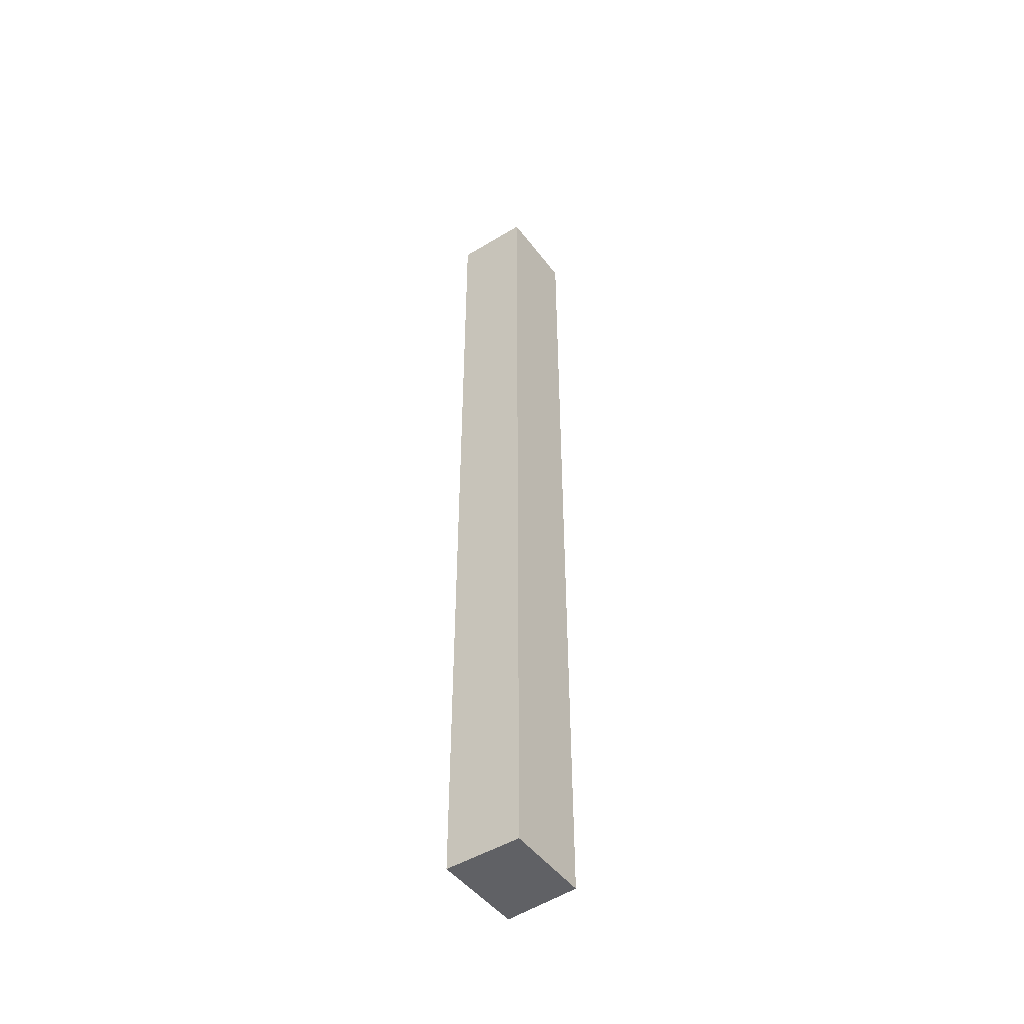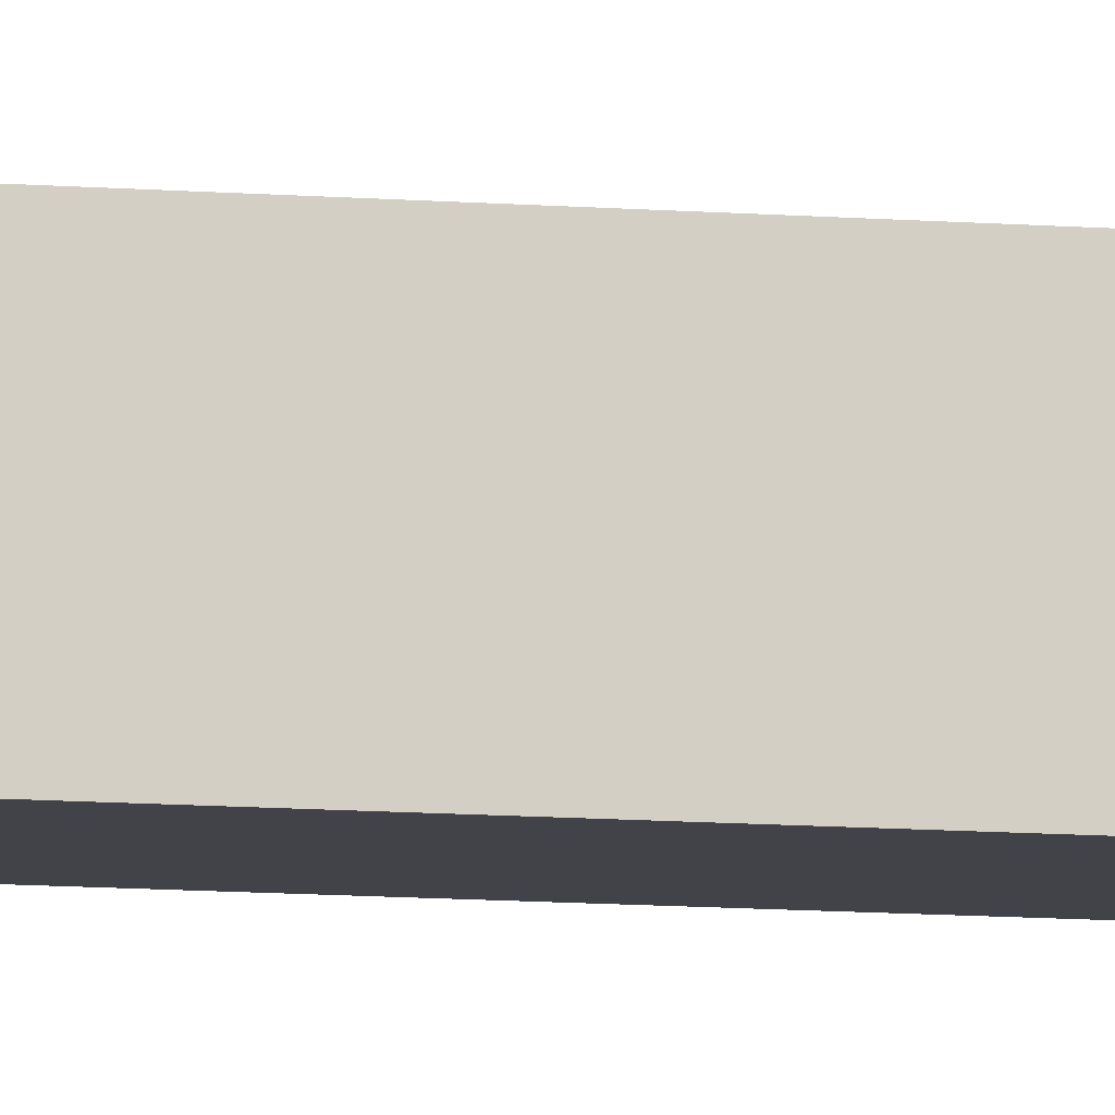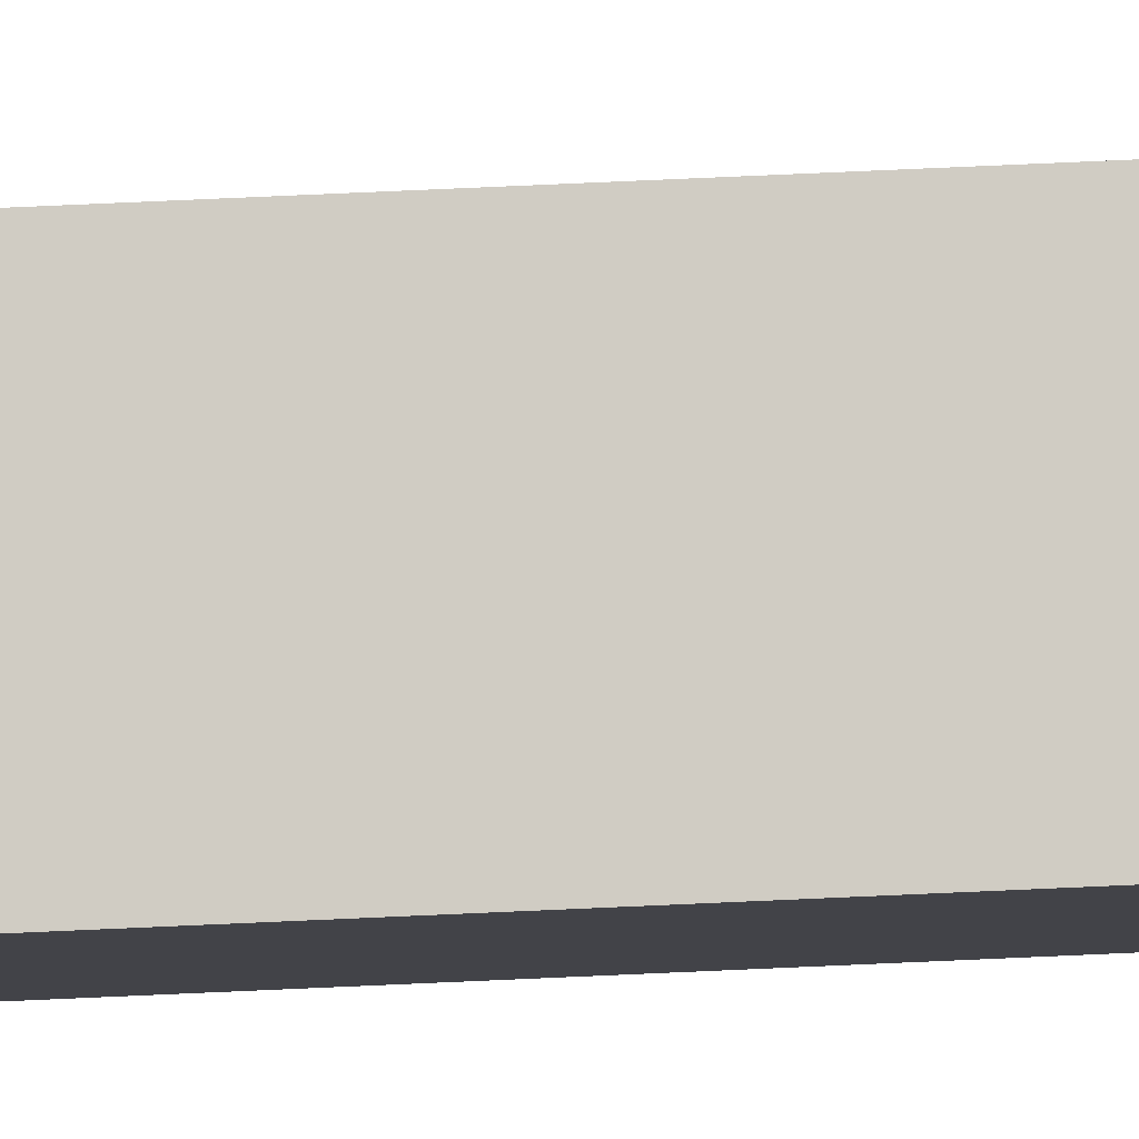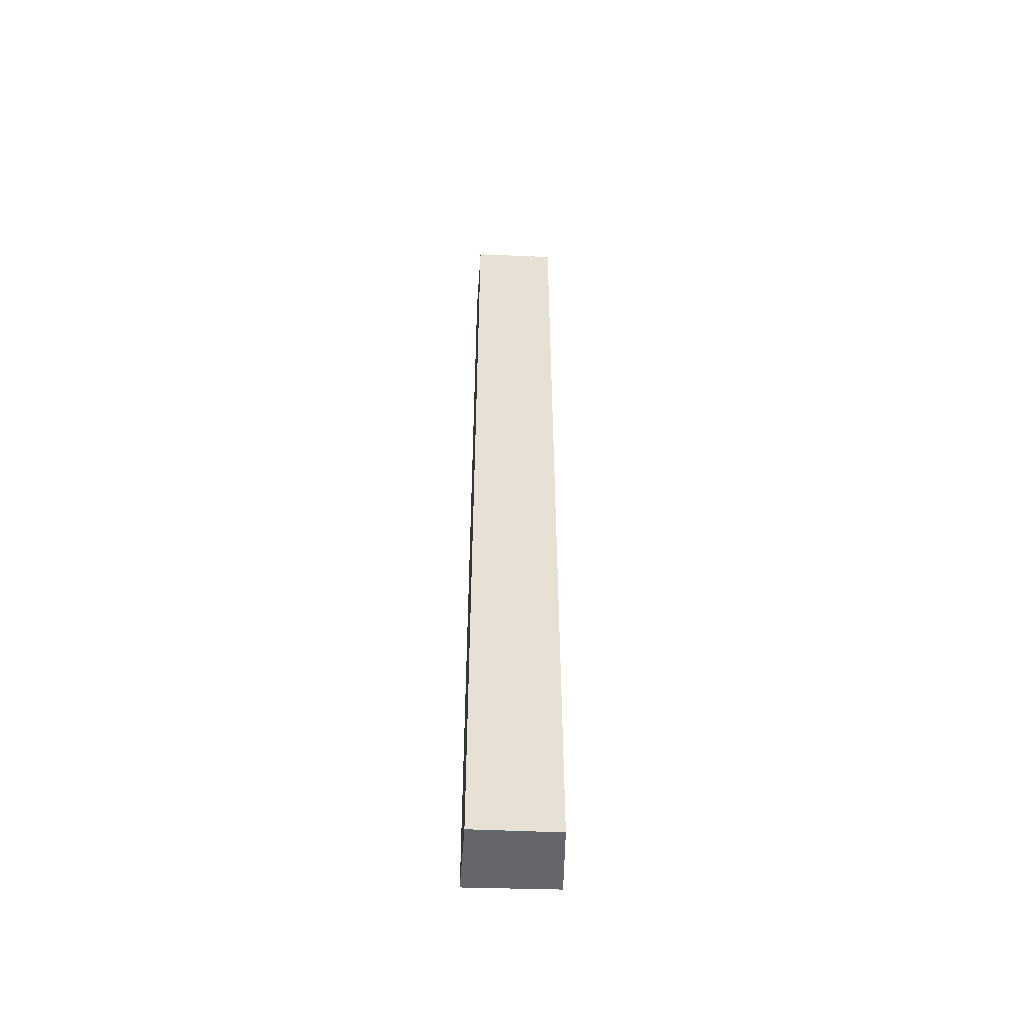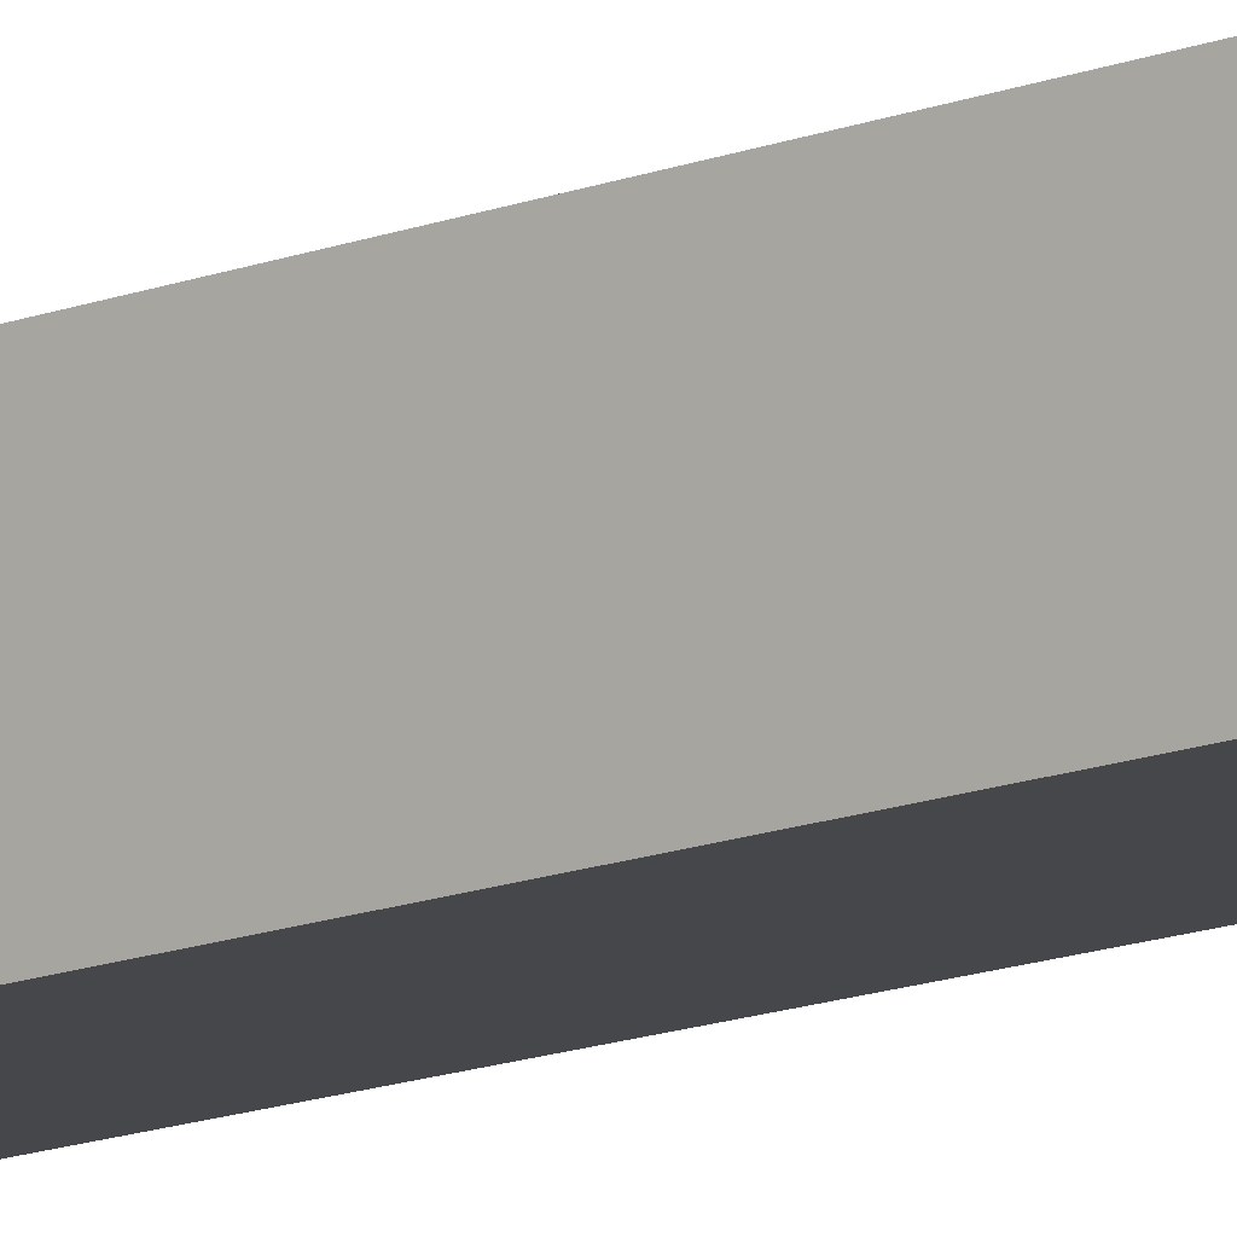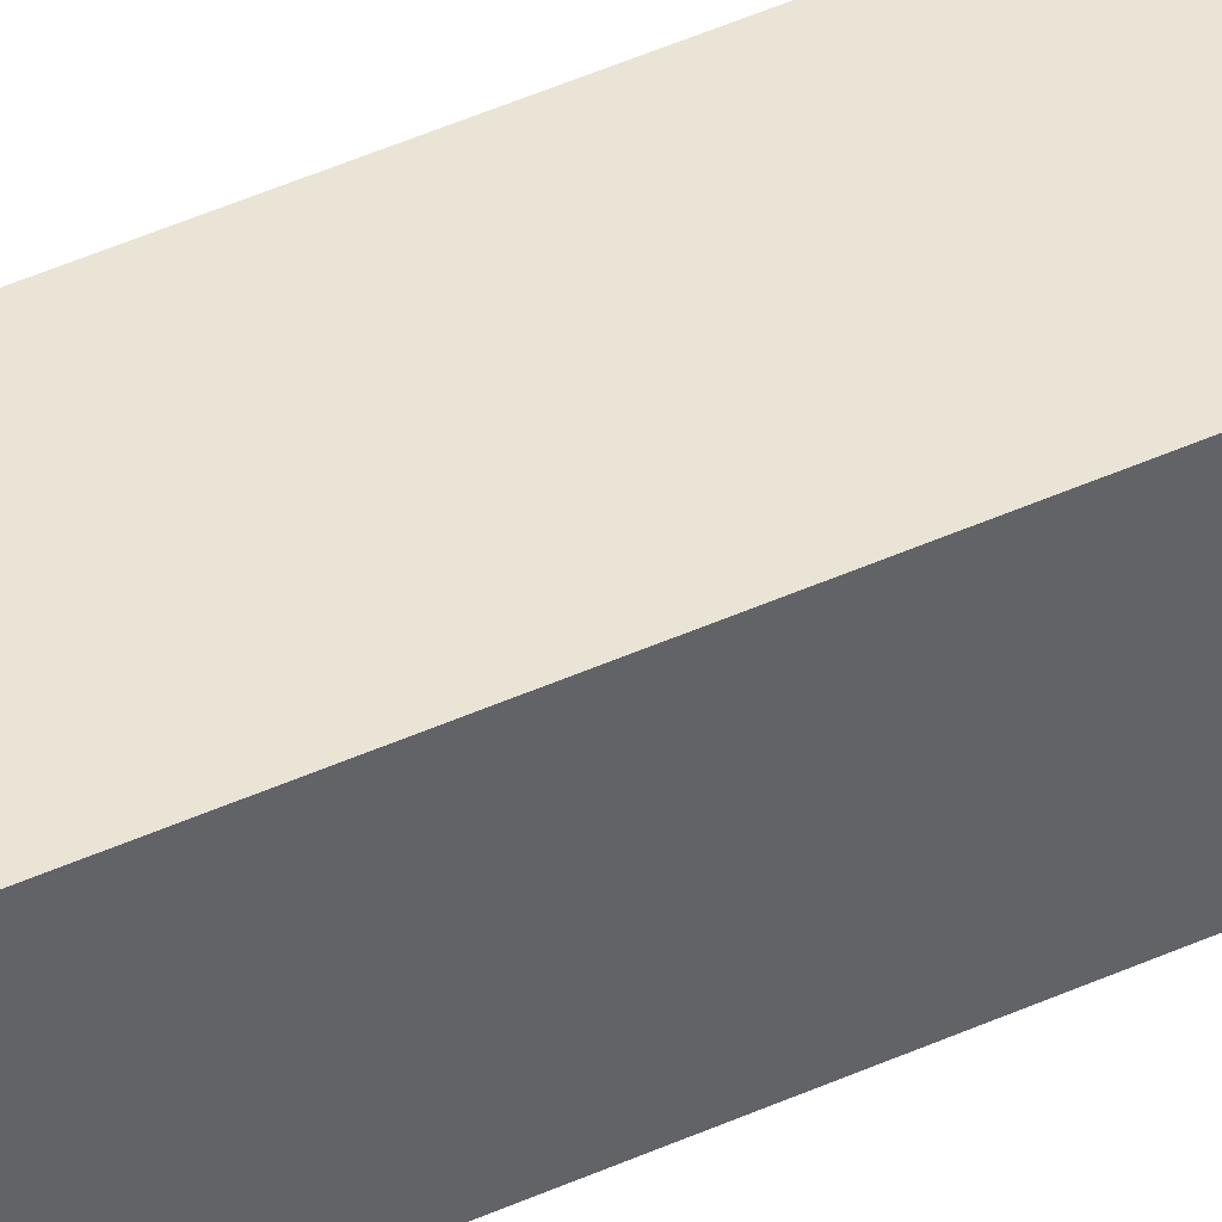
<metadata>
{"format":"obj","ext":"obj","renderer":"f3d","projection":"perspective","resolution":1024,"background":"white","views":[{"elev":-48.8,"azim":-49.3,"up":"+Y"},{"elev":-12.0,"azim":80.1,"up":"+Z"},{"elev":78.9,"azim":87.5,"up":"+Z"},{"elev":-51.8,"azim":2.6,"up":"+Y"},{"elev":-14.0,"azim":131.1,"up":"+Z"},{"elev":49.0,"azim":-116.3,"up":"+Z"}]}
</metadata>
<code>
v  0 17.45 1.068e-15
v  1.702 17.45 1.211
v  1.622 17.45 -0.125
v  0.158 17.45 1.354
v  1.702 -7.415e-17 1.211
v  1.622 7.654e-18 -0.125
v  0 0 0
v  0.158 -8.291e-17 1.354
g defaultobject
f 1 2 3
f 2 1 4
f 5 3 2
f 3 5 6
f 6 1 3
f 1 6 7
f 7 4 1
f 4 7 8
f 8 2 4
f 2 8 5
f 5 7 6
f 7 5 8

</code>
